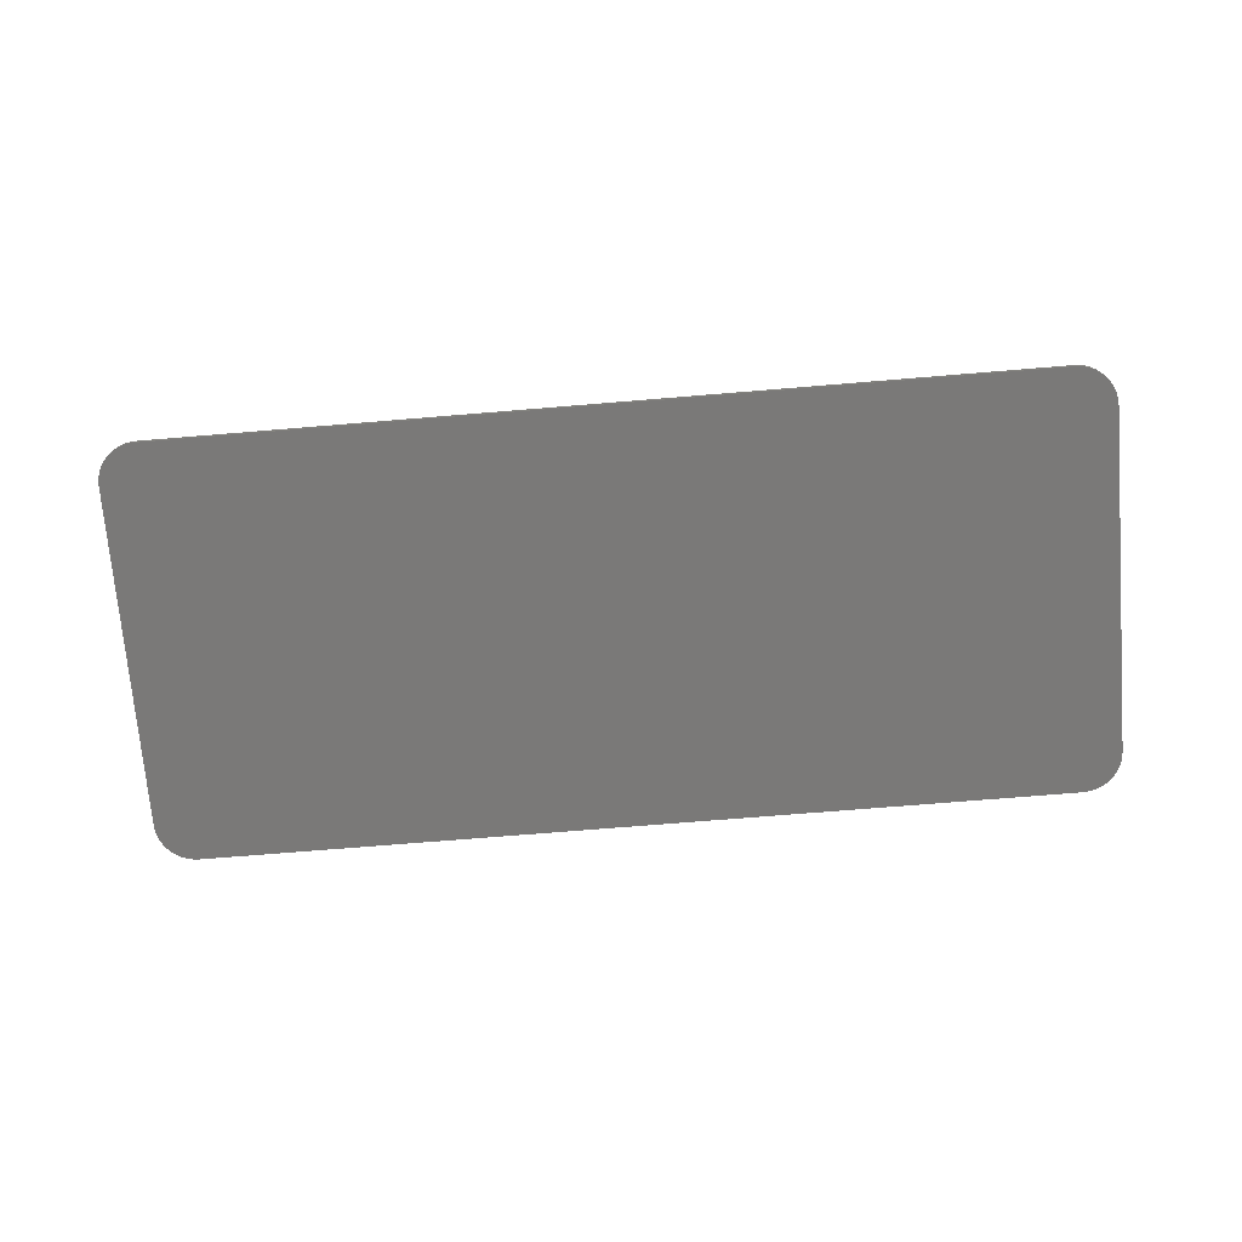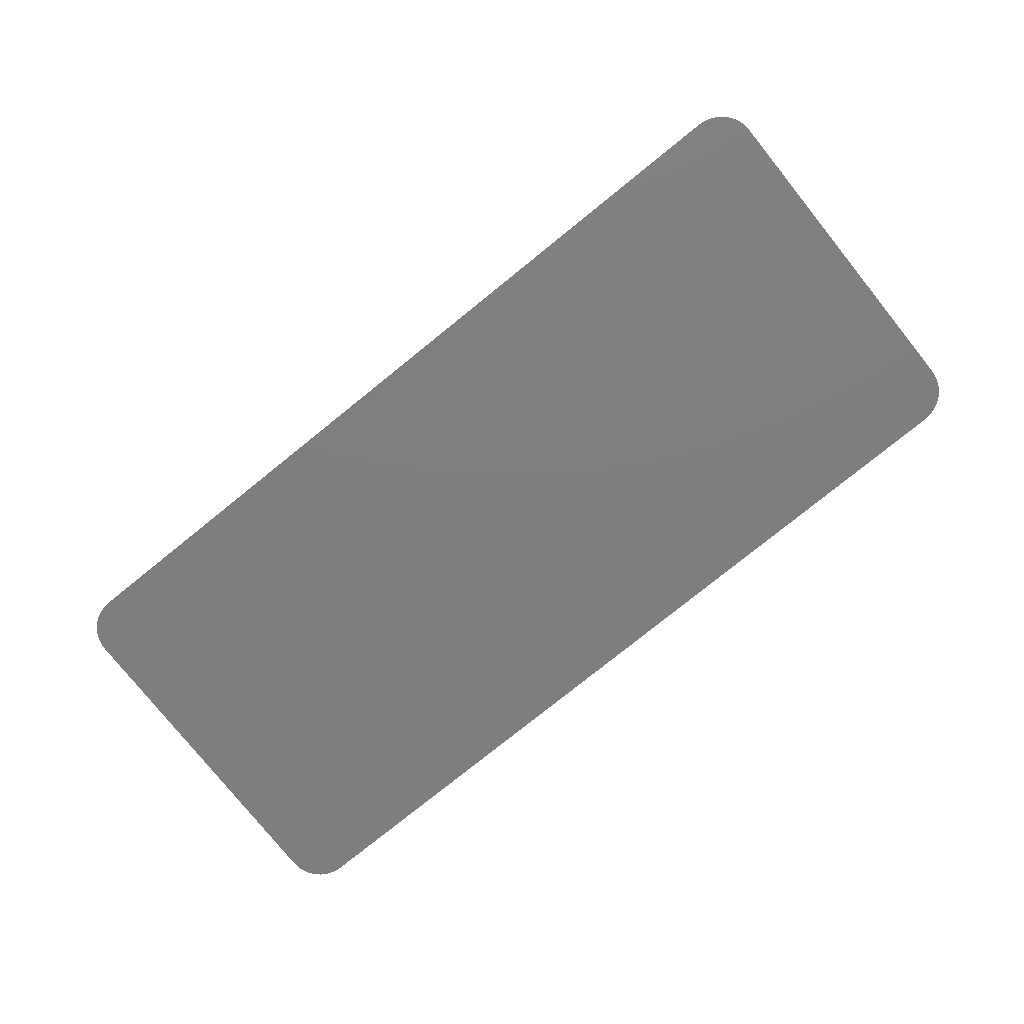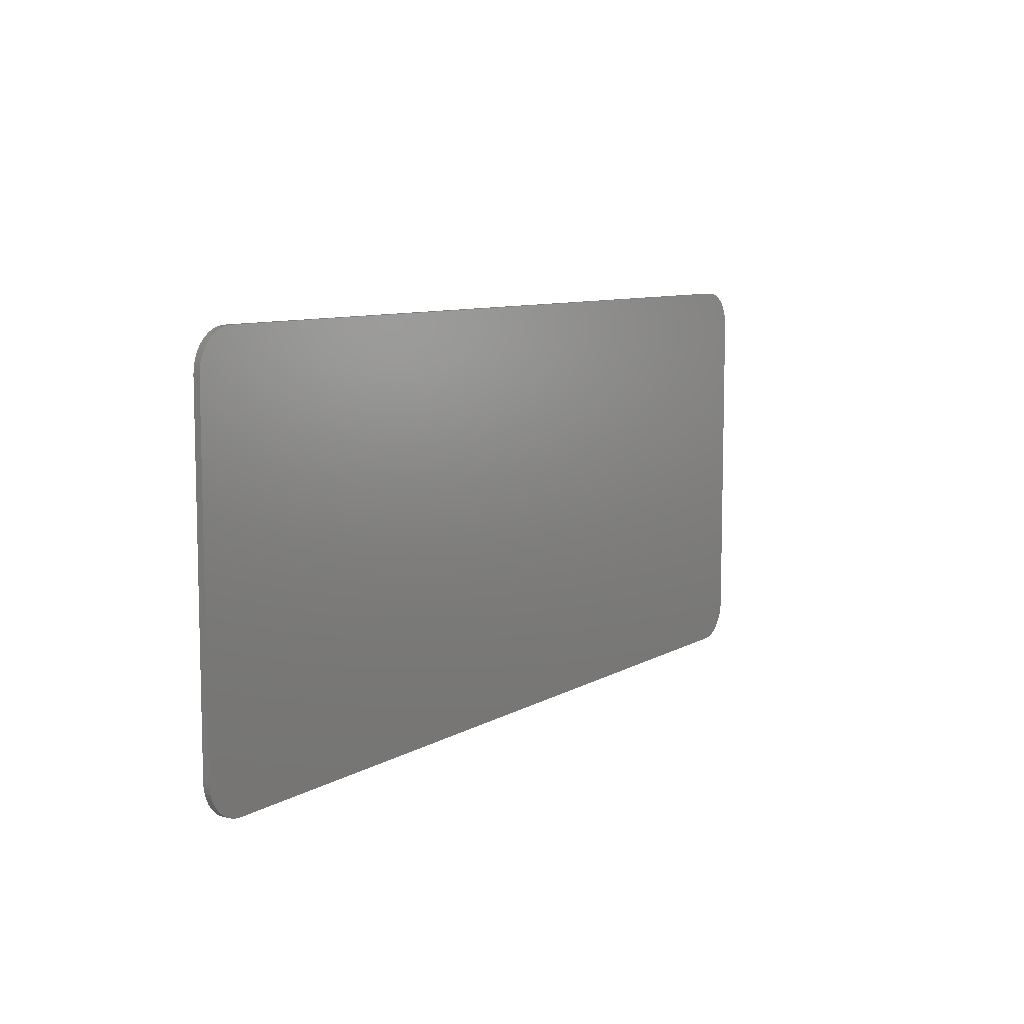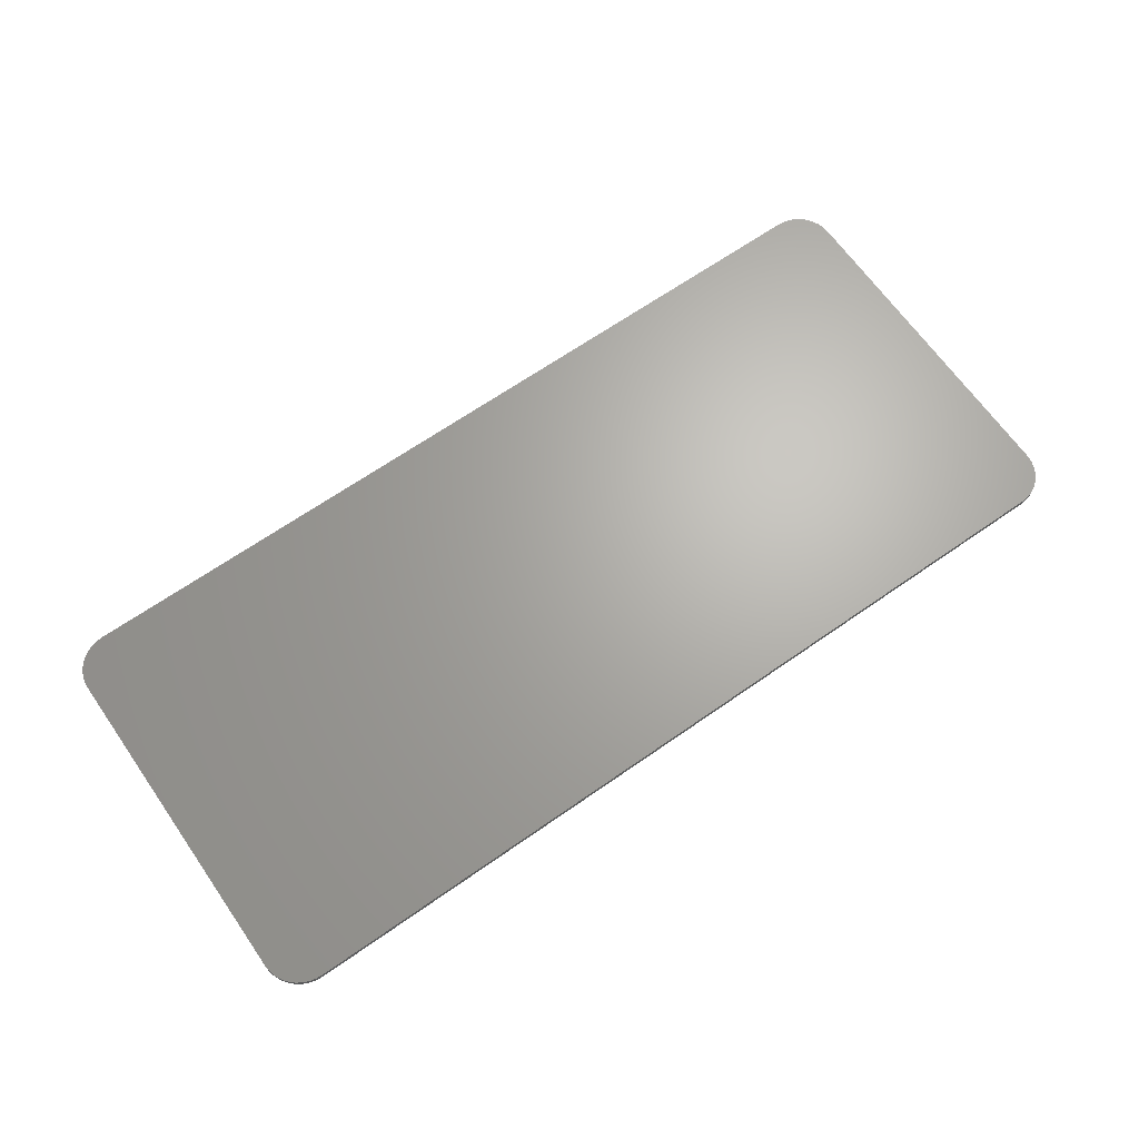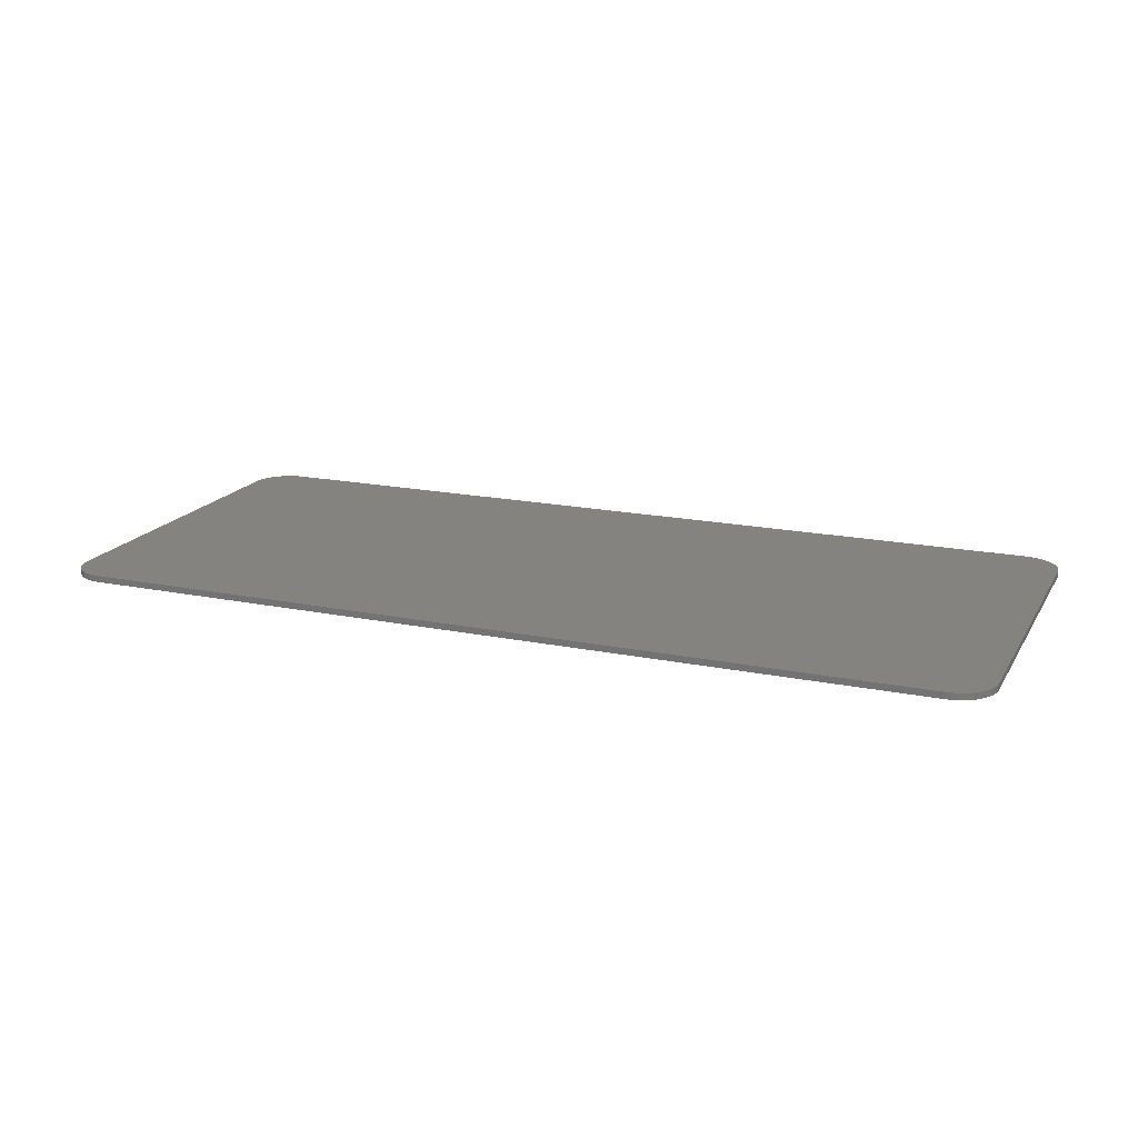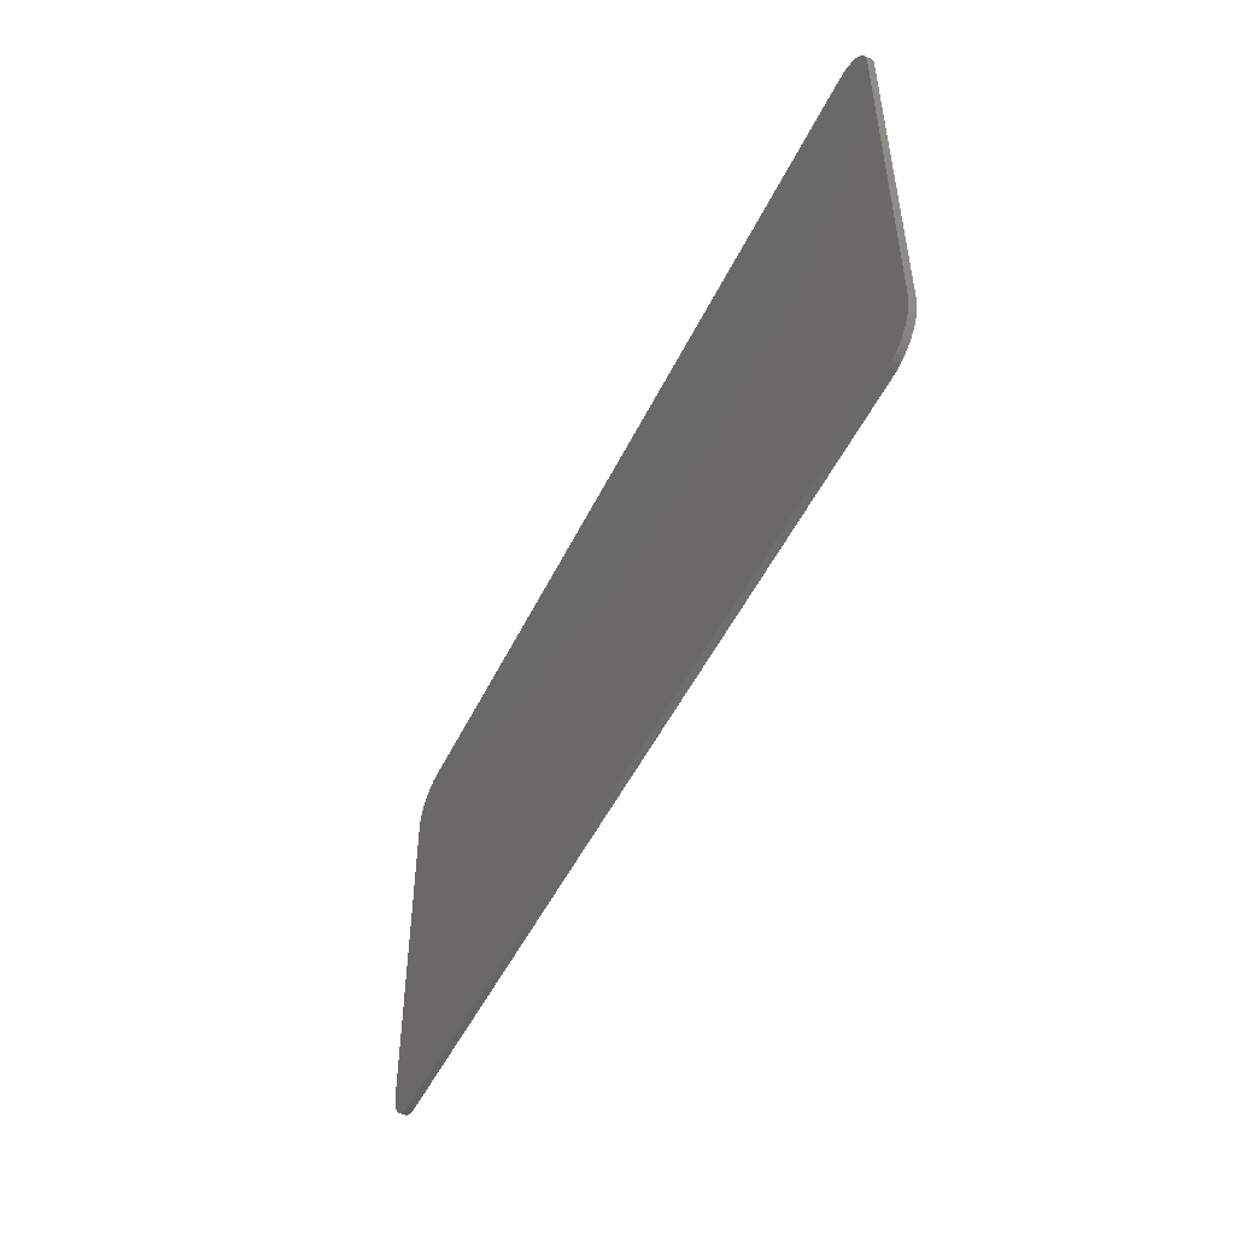
<metadata>
{"format":"stl","ext":"stl","renderer":"f3d","projection":"perspective","resolution":1024,"background":"white","views":[{"elev":-72.4,"azim":4.7,"up":"+Y"},{"elev":-78.4,"azim":38.8,"up":"+Y"},{"elev":8.4,"azim":122.8,"up":"+Z"},{"elev":66.4,"azim":-35.0,"up":"+Y"},{"elev":17.8,"azim":-158.1,"up":"+Y"},{"elev":-49.7,"azim":-115.0,"up":"+Z"}]}
</metadata>
<code>
# stl→obj: 154 verts, 304 faces
v -6.6 0 3.2
v -7.2 0 2.6
v -7.195 0 2.678
v -6.678 0 3.195
v -7.179 0 2.755
v -6.755 0 3.179
v -7.154 0 2.83
v -6.83 0 3.154
v -7.12 0 2.9
v -6.9 0 3.12
v -7.076 0 2.965
v -6.965 0 3.076
v -7.024 0 3.024
v 6.6 0 3.2
v 7.195 0 2.678
v 7.2 0 2.6
v 6.678 0 3.195
v 7.179 0 2.755
v 6.755 0 3.179
v 7.154 0 2.83
v 6.83 0 3.154
v 7.12 0 2.9
v 6.9 0 3.12
v 7.076 0 2.965
v 6.965 0 3.076
v 7.024 0 3.024
v -6.6 0 -3.2
v -7.195 0 -2.678
v -7.2 0 -2.6
v -6.678 0 -3.195
v -7.179 0 -2.755
v -6.755 0 -3.179
v -7.154 0 -2.83
v -6.83 0 -3.154
v -7.12 0 -2.9
v -6.9 0 -3.12
v -7.076 0 -2.965
v -6.965 0 -3.076
v -7.024 0 -3.024
v 6.6 0 -3.2
v 7.2 0 -2.6
v 7.195 0 -2.678
v 6.678 0 -3.195
v 7.179 0 -2.755
v 6.755 0 -3.179
v 7.154 0 -2.83
v 6.83 0 -3.154
v 7.12 0 -2.9
v 6.9 0 -3.12
v 7.076 0 -2.965
v 6.965 0 -3.076
v 7.024 0 -3.024
v -7.2 -0.1 2.6
v -7.195 -0.1 2.678
v -7.179 -0.1 2.755
v -7.154 -0.1 2.83
v -7.12 -0.1 2.9
v -7.076 -0.1 2.965
v -7.024 -0.1 3.024
v -6.965 -0.1 3.076
v -6.9 -0.1 3.12
v -6.83 -0.1 3.154
v -6.755 -0.1 3.179
v -6.678 -0.1 3.195
v -6.6 -0.1 3.2
v 7.2 -0.1 2.6
v 7.195 -0.1 2.678
v 7.179 -0.1 2.755
v 7.154 -0.1 2.83
v 7.12 -0.1 2.9
v 7.076 -0.1 2.965
v 7.024 -0.1 3.024
v 6.965 -0.1 3.076
v 6.9 -0.1 3.12
v 6.83 -0.1 3.154
v 6.755 -0.1 3.179
v 6.678 -0.1 3.195
v 6.6 -0.1 3.2
v -7.2 -0.1 -2.6
v -7.195 -0.1 -2.678
v -7.179 -0.1 -2.755
v -7.154 -0.1 -2.83
v -7.12 -0.1 -2.9
v -7.076 -0.1 -2.965
v -7.024 -0.1 -3.024
v -6.965 -0.1 -3.076
v -6.9 -0.1 -3.12
v -6.83 -0.1 -3.154
v -6.755 -0.1 -3.179
v -6.678 -0.1 -3.195
v -6.6 -0.1 -3.2
v 7.2 -0.1 -2.6
v 7.195 -0.1 -2.678
v 7.179 -0.1 -2.755
v 7.154 -0.1 -2.83
v 7.12 -0.1 -2.9
v 7.076 -0.1 -2.965
v 7.024 -0.1 -3.024
v 6.965 -0.1 -3.076
v 6.9 -0.1 -3.12
v 6.83 -0.1 -3.154
v 6.755 -0.1 -3.179
v 6.678 -0.1 -3.195
v 6.6 -0.1 -3.2
v 3.125 -0.1 1.218
v 3.12 -0.1 1.74
v 3.12 -0.1 1.14
v 3.14 -0.1 1.295
v 3.166 -0.1 1.37
v 3.2 -0.1 1.44
v 3.244 -0.1 1.505
v 3.296 -0.1 1.564
v 3.355 -0.1 1.616
v 3.42 -0.1 1.66
v 3.49 -0.1 1.694
v 3.565 -0.1 1.72
v 3.642 -0.1 1.735
v 3.72 -0.1 1.74
v 3.125 -0.1 -1.218
v 3.12 -0.1 -1.14
v 3.12 -0.1 -1.74
v 3.14 -0.1 -1.295
v 3.166 -0.1 -1.37
v 3.2 -0.1 -1.44
v 3.244 -0.1 -1.505
v 3.296 -0.1 -1.564
v 3.355 -0.1 -1.616
v 3.42 -0.1 -1.66
v 3.49 -0.1 -1.694
v 3.565 -0.1 -1.72
v 3.642 -0.1 -1.735
v 3.72 -0.1 -1.74
v 0.9198 -0.1 3.2
v 7.2 -0.1 1.74
v 7.2 -0.1 -1.74
v 0.9198 -0.1 -3.2
v -2 -0.1 2.4
v -6.8 -0.1 2.4
v -3.4 -0.1 2.1
v -2.4 -0.1 1.8
v -2.4 -0.1 -1.8
v -2 -0.1 -2.4
v -3.4 -0.1 -2.1
v -6.8 -0.1 -2.4
v 0.7063 -0.1 2.88
v 0.5048 -0.1 2.472
v 0.3587 -0.1 2.041
v 0.2699 -0.1 1.594
v 0.24 -0.1 1.14
v 0.24 -0.1 -1.14
v 0.2699 -0.1 -1.594
v 0.3587 -0.1 -2.041
v 0.5048 -0.1 -2.472
v 0.7063 -0.1 -2.88
f 1 2 3
f 3 4 1
f 4 3 5
f 5 6 4
f 6 5 7
f 7 8 6
f 8 7 9
f 9 10 8
f 10 9 11
f 11 12 10
f 12 11 13
f 14 15 16
f 15 14 17
f 17 18 15
f 18 17 19
f 19 20 18
f 20 19 21
f 21 22 20
f 22 21 23
f 23 24 22
f 24 23 25
f 25 26 24
f 27 28 29
f 28 27 30
f 30 31 28
f 31 30 32
f 32 33 31
f 33 32 34
f 34 35 33
f 35 34 36
f 36 37 35
f 37 36 38
f 38 39 37
f 40 41 42
f 42 43 40
f 43 42 44
f 44 45 43
f 45 44 46
f 46 47 45
f 47 46 48
f 48 49 47
f 49 48 50
f 50 51 49
f 51 50 52
f 3 2 53
f 53 54 3
f 5 3 54
f 54 55 5
f 7 5 55
f 55 56 7
f 9 7 56
f 56 57 9
f 11 9 57
f 57 58 11
f 13 11 58
f 58 59 13
f 12 13 59
f 59 60 12
f 10 12 60
f 60 61 10
f 8 10 61
f 61 62 8
f 6 8 62
f 62 63 6
f 4 6 63
f 63 64 4
f 1 4 64
f 64 65 1
f 15 66 16
f 66 15 67
f 18 67 15
f 67 18 68
f 20 68 18
f 68 20 69
f 22 69 20
f 69 22 70
f 24 70 22
f 70 24 71
f 26 71 24
f 71 26 72
f 25 72 26
f 72 25 73
f 23 73 25
f 73 23 74
f 21 74 23
f 74 21 75
f 19 75 21
f 75 19 76
f 17 76 19
f 76 17 77
f 14 77 17
f 77 14 78
f 28 79 29
f 79 28 80
f 31 80 28
f 80 31 81
f 33 81 31
f 81 33 82
f 35 82 33
f 82 35 83
f 37 83 35
f 83 37 84
f 39 84 37
f 84 39 85
f 38 85 39
f 85 38 86
f 36 86 38
f 86 36 87
f 34 87 36
f 87 34 88
f 32 88 34
f 88 32 89
f 30 89 32
f 89 30 90
f 27 90 30
f 90 27 91
f 42 41 92
f 92 93 42
f 44 42 93
f 93 94 44
f 46 44 94
f 94 95 46
f 48 46 95
f 95 96 48
f 50 48 96
f 96 97 50
f 52 50 97
f 97 98 52
f 51 52 98
f 98 99 51
f 49 51 99
f 99 100 49
f 47 49 100
f 100 101 47
f 45 47 101
f 101 102 45
f 43 45 102
f 102 103 43
f 40 43 103
f 103 104 40
f 65 54 53
f 54 65 64
f 64 55 54
f 55 64 63
f 63 56 55
f 56 63 62
f 62 57 56
f 57 62 61
f 61 58 57
f 58 61 60
f 60 59 58
f 78 66 67
f 67 77 78
f 77 67 68
f 68 76 77
f 76 68 69
f 69 75 76
f 75 69 70
f 70 74 75
f 74 70 71
f 71 73 74
f 73 71 72
f 91 79 80
f 80 90 91
f 90 80 81
f 81 89 90
f 89 81 82
f 82 88 89
f 88 82 83
f 83 87 88
f 87 83 84
f 84 86 87
f 86 84 85
f 104 93 92
f 93 104 103
f 103 94 93
f 94 103 102
f 102 95 94
f 95 102 101
f 101 96 95
f 96 101 100
f 100 97 96
f 97 100 99
f 99 98 97
f 105 106 107
f 108 106 105
f 109 106 108
f 110 106 109
f 111 106 110
f 112 106 111
f 113 106 112
f 114 106 113
f 115 106 114
f 116 106 115
f 117 106 116
f 118 106 117
f 118 105 107
f 105 118 117
f 117 108 105
f 108 117 116
f 116 109 108
f 109 116 115
f 115 110 109
f 110 115 114
f 114 111 110
f 111 114 113
f 113 112 111
f 119 120 121
f 122 119 121
f 123 122 121
f 124 123 121
f 125 124 121
f 126 125 121
f 127 126 121
f 128 127 121
f 129 128 121
f 130 129 121
f 131 130 121
f 132 131 121
f 132 120 119
f 119 131 132
f 131 119 122
f 122 130 131
f 130 122 123
f 123 129 130
f 129 123 124
f 124 128 129
f 128 124 125
f 125 127 128
f 127 125 126
f 14 16 2
f 2 1 14
f 16 41 29
f 29 2 16
f 40 27 29
f 29 41 40
f 1 65 133
f 1 133 78
f 78 14 1
f 2 29 79
f 79 53 2
f 16 66 134
f 16 134 135
f 135 41 16
f 41 135 92
f 27 40 104
f 104 136 27
f 27 136 91
f 137 138 139
f 137 139 140
f 137 140 141
f 141 142 137
f 142 141 143
f 142 143 144
f 139 138 144
f 144 143 139
f 139 143 141
f 141 140 139
f 106 118 78
f 78 133 106
f 106 133 145
f 145 146 106
f 106 146 147
f 147 148 106
f 106 148 149
f 149 107 106
f 149 150 120
f 120 107 149
f 121 120 150
f 150 151 121
f 121 151 152
f 152 153 121
f 121 153 154
f 154 136 121
f 121 136 104
f 104 132 121
f 118 134 66
f 66 78 118
f 132 104 92
f 92 135 132
f 138 53 79
f 79 144 138
f 65 53 138
f 138 137 65
f 137 145 133
f 133 65 137
f 137 146 145
f 137 142 150
f 150 149 137
f 137 149 148
f 137 148 147
f 137 147 146
f 118 107 120
f 120 132 118
f 118 132 135
f 135 134 118
f 142 154 153
f 142 153 152
f 142 152 151
f 142 151 150
f 142 91 136
f 136 154 142
f 142 144 79
f 79 91 142

</code>
